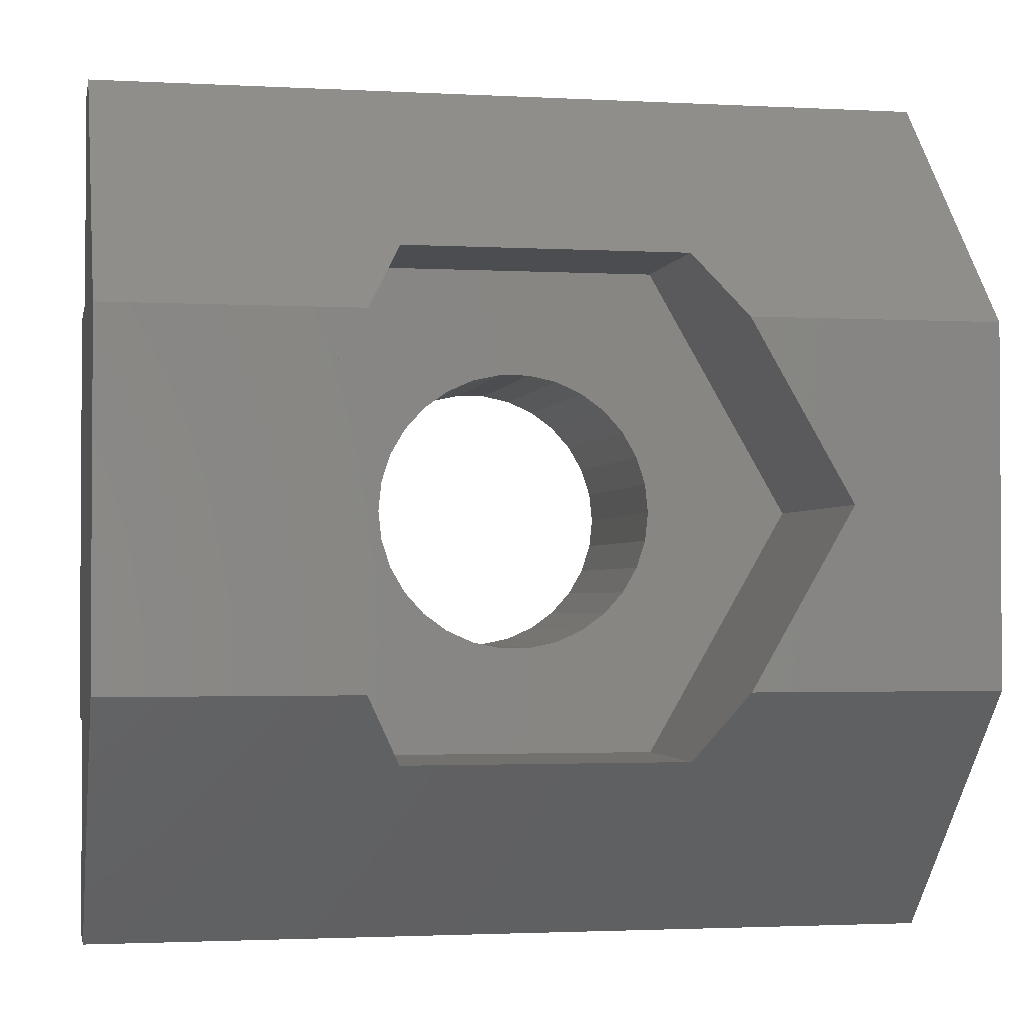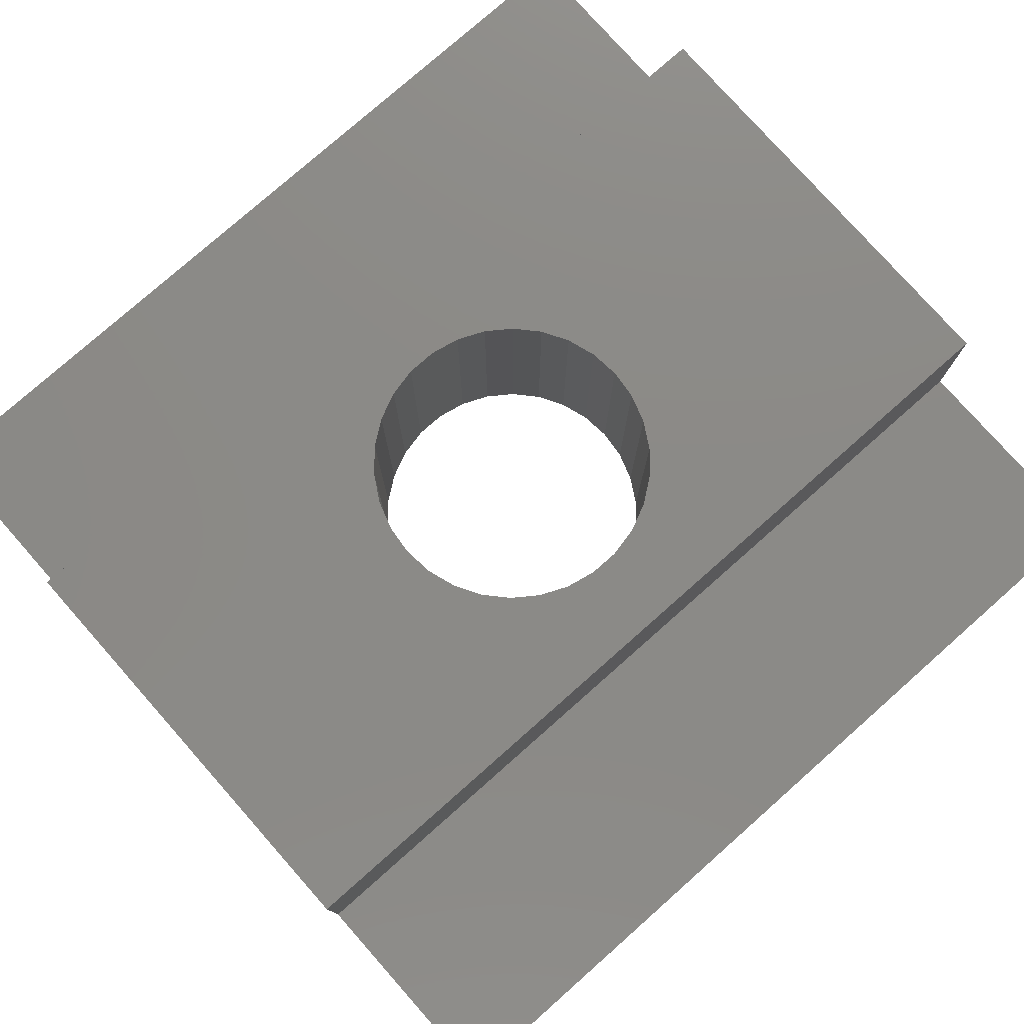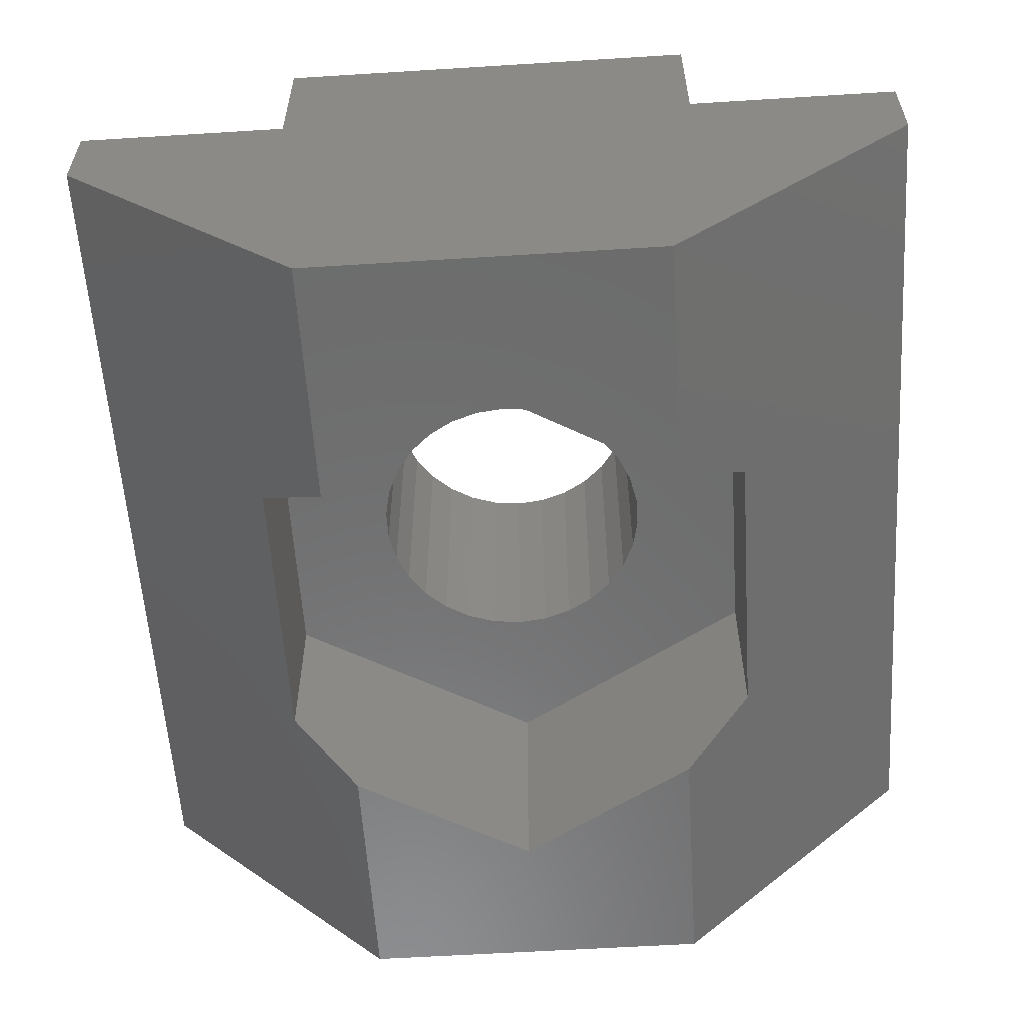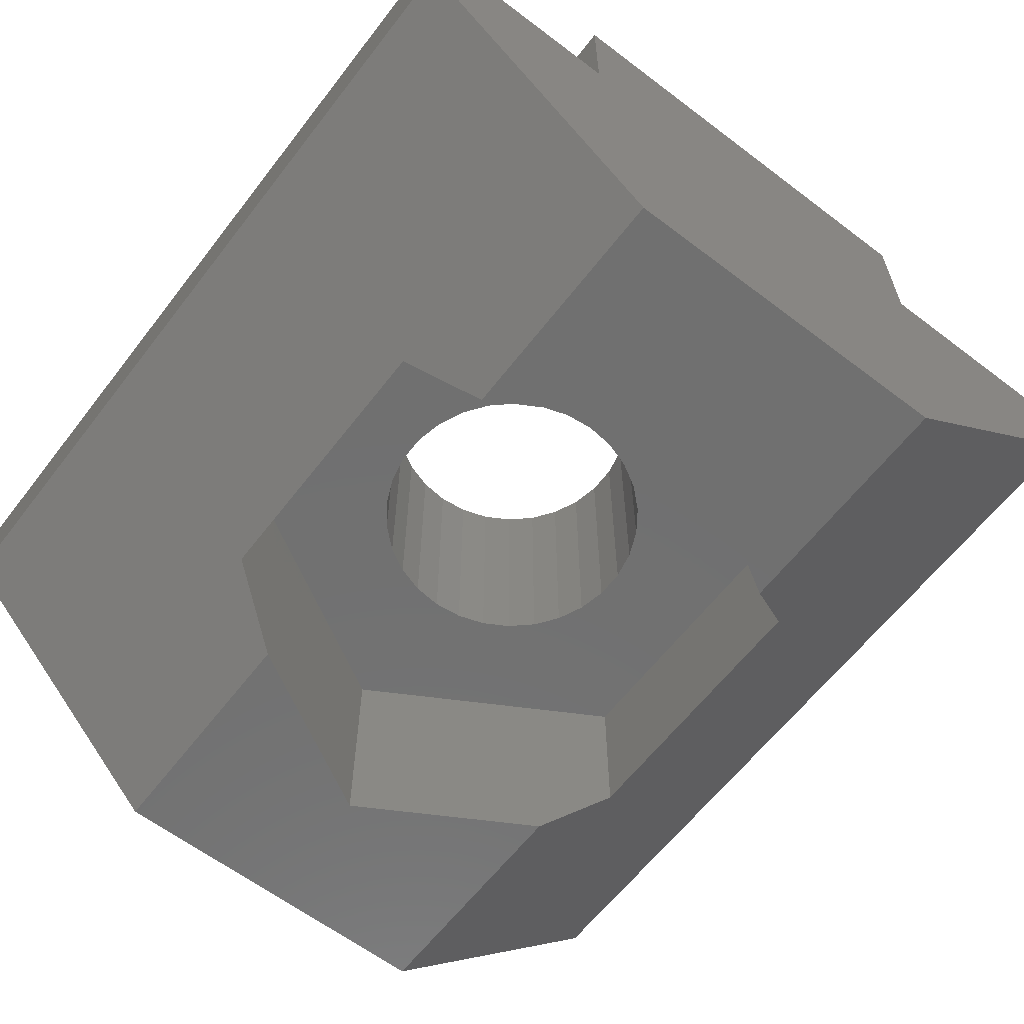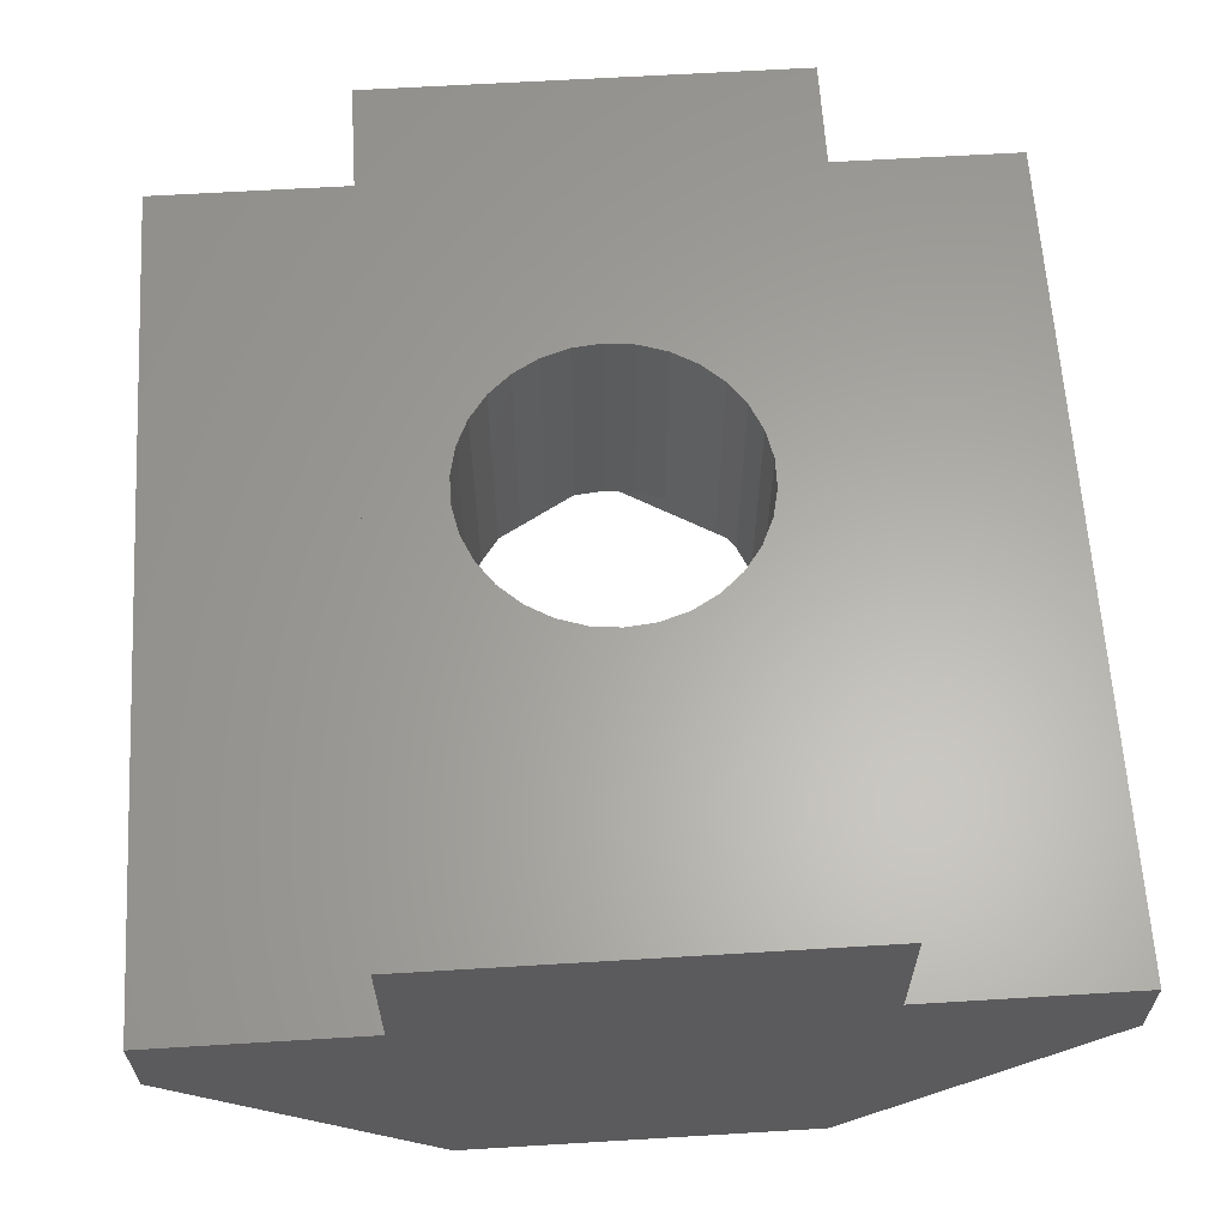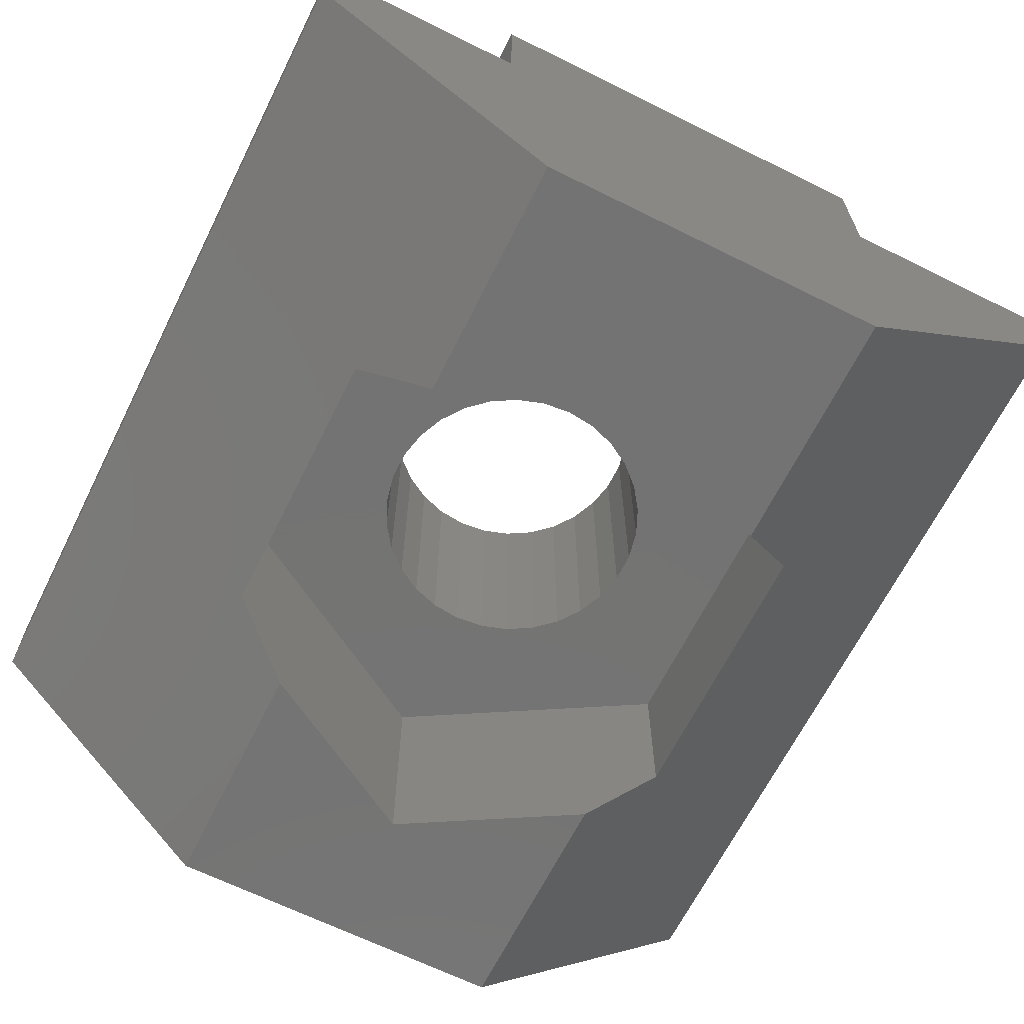
<metadata>
{"format":"stl","ext":"stl","renderer":"f3d","projection":"perspective","resolution":1024,"background":"white","views":[{"elev":-2.1,"azim":169.0,"up":"+Y"},{"elev":78.0,"azim":-41.5,"up":"+Z"},{"elev":-58.2,"azim":-86.3,"up":"+Z"},{"elev":-62.2,"azim":52.4,"up":"+Z"},{"elev":62.7,"azim":86.5,"up":"+Z"},{"elev":-65.8,"azim":63.5,"up":"+Z"}]}
</metadata>
<code>
# stl→obj: 99 verts, 198 faces
v -0.1699 -1.616 -0.01
v -0.1699 -1.616 3
v 0.1699 -1.616 -0.01
v 0.1699 -1.616 3
v 2.5 -2.5 3
v -0.1699 1.616 -0.01
v 0.1699 1.616 -0.01
v 0.1699 1.616 3
v -0.1699 1.616 3
v 1.65 2.858 -0.01
v -0.5022 -1.545 -0.01
v -0.5022 -1.545 3
v -0.5022 1.545 -0.01
v -0.5022 1.545 3
v -0.8125 -1.407 -0.01
v -0.8125 -1.407 3
v -0.8125 1.407 -0.01
v -0.8125 1.407 3
v -1.087 -1.208 -0.01
v -1.087 -1.208 3
v -1.087 1.208 -0.01
v -1.087 1.208 3
v -1.315 -0.9552 -0.01
v -1.315 -0.9552 3
v -1.315 0.9552 -0.01
v -1.315 0.9552 3
v -1.485 -0.6609 -0.01
v -1.485 -0.6609 3
v -1.485 0.6609 -0.01
v -1.485 0.6609 3
v -1.589 -0.3379 -0.01
v -1.589 -0.3379 3
v -1.589 0.3379 -0.01
v -1.589 0.3379 3
v -1.625 0 -0.01
v -1.625 0 3
v -1.65 -2.858 -0.01
v -1.65 2.858 -0.01
v 1.65 -2.858 -0.01
v 1.65 -2.858 -1.899
v -1.65 -2.858 -1.899
v 5 -5 0.2426
v -1.65 2.858 -1.899
v 1.65 2.858 -1.899
v -2.112 2.057 -2.7
v -2.383 2.5 3
v 0.5022 1.545 3
v 5 2.5 3
v 5 2.5 1.3
v -3.3 0 -0.01
v -3.3 0 -2.7
v -2.112 -2.057 -2.7
v -5 -2.057 -2.7
v -5 2.057 -2.7
v -5 2.5 1.3
v -5 -2.5 1.3
v -5 -2.5 3
v 5 -2.5 1.3
v -5 2.5 3
v -5 -5 0.2426
v -5 -5 1.3
v 5 -5 1.3
v -5 5 1.3
v -5 5 0.2426
v 5 5 1.3
v 4.228 5 0.2426
v 0.5022 -1.545 -0.01
v 0.5022 -1.545 3
v 0.5022 1.545 -0.01
v 0.8125 -1.407 -0.01
v 0.8125 -1.407 3
v 0.8125 1.407 -0.01
v 0.8125 1.407 3
v 1.087 -1.208 -0.01
v 1.087 -1.208 3
v 1.087 1.208 -0.01
v 1.087 1.208 3
v 1.315 -0.9552 -0.01
v 1.315 -0.9552 3
v 1.315 0.9552 -0.01
v 1.315 0.9552 3
v 1.485 -0.6609 -0.01
v 1.485 -0.6609 3
v 1.485 0.6609 -0.01
v 1.485 0.6609 3
v 1.589 -0.3379 -0.01
v 1.589 -0.3379 3
v 1.589 0.3379 -0.01
v 1.589 0.3379 3
v 1.625 0 -0.01
v 1.625 0 3
v 3.3 0 -0.01
v 3.3 0 -2.7
v 2.112 -2.057 -2.7
v 2.112 2.057 -2.7
v 5 -2.057 -2.7
v 5 5 0.2426
v 5 2.057 -2.7
v 5 -2.5 3
f 1 2 3
f 2 4 3
f 2 5 4
f 6 7 8
f 6 8 9
f 6 10 7
f 11 12 1
f 12 2 1
f 12 5 2
f 13 6 9
f 13 9 14
f 15 16 11
f 16 12 11
f 17 13 14
f 17 14 18
f 19 20 15
f 20 16 15
f 21 17 18
f 21 18 22
f 23 24 19
f 24 20 19
f 25 21 22
f 25 22 26
f 27 28 23
f 28 24 23
f 29 25 26
f 29 26 30
f 31 32 27
f 32 28 27
f 33 29 30
f 33 30 34
f 35 33 34
f 35 34 36
f 35 36 31
f 36 32 31
f 37 1 3
f 37 11 1
f 37 15 11
f 37 19 15
f 37 23 19
f 37 27 23
f 37 31 27
f 37 35 31
f 37 38 35
f 37 3 39
f 37 39 40
f 41 37 40
f 41 40 42
f 38 6 13
f 38 13 17
f 38 17 21
f 38 21 25
f 38 25 29
f 38 29 33
f 38 33 35
f 38 10 6
f 43 10 38
f 43 44 10
f 45 43 38
f 46 9 8
f 46 14 9
f 46 18 14
f 46 22 18
f 46 8 47
f 46 47 48
f 46 48 49
f 50 37 41
f 50 38 37
f 51 41 52
f 51 38 50
f 51 45 38
f 51 50 41
f 53 51 52
f 53 54 51
f 53 55 54
f 56 57 55
f 56 5 57
f 56 58 5
f 57 12 16
f 57 16 20
f 57 20 24
f 57 24 28
f 57 28 32
f 57 30 59
f 57 32 36
f 57 34 30
f 57 36 34
f 57 59 55
f 57 5 12
f 60 41 42
f 60 52 41
f 60 53 52
f 60 56 55
f 60 61 56
f 60 55 53
f 60 42 61
f 61 58 56
f 61 42 62
f 61 62 58
f 54 43 45
f 54 45 51
f 54 55 63
f 54 64 43
f 54 63 64
f 55 46 49
f 55 59 46
f 55 49 65
f 55 65 63
f 59 22 46
f 59 26 22
f 59 30 26
f 64 63 65
f 64 44 43
f 64 66 44
f 64 65 66
f 3 4 67
f 3 67 39
f 4 68 67
f 4 5 68
f 7 69 47
f 7 47 8
f 7 10 69
f 67 68 70
f 67 70 39
f 68 71 70
f 68 5 71
f 69 72 73
f 69 73 47
f 69 10 72
f 47 73 48
f 70 71 74
f 70 74 39
f 71 75 74
f 71 5 75
f 72 76 77
f 72 77 73
f 72 10 76
f 73 77 48
f 74 75 78
f 74 78 39
f 75 79 78
f 75 5 79
f 76 80 81
f 76 81 77
f 76 10 80
f 77 81 48
f 78 79 82
f 78 82 39
f 79 83 82
f 79 5 83
f 80 84 85
f 80 85 81
f 80 10 84
f 81 85 48
f 82 83 86
f 82 86 39
f 83 87 86
f 83 5 48
f 83 48 87
f 84 88 89
f 84 89 85
f 84 10 88
f 85 89 48
f 86 87 90
f 86 90 39
f 87 91 90
f 87 48 91
f 88 90 91
f 88 91 89
f 88 10 90
f 89 91 48
f 90 10 39
f 39 10 92
f 39 92 93
f 39 93 94
f 40 39 94
f 40 94 42
f 44 95 93
f 44 92 10
f 44 93 92
f 44 66 95
f 94 93 96
f 94 96 42
f 95 66 97
f 95 98 93
f 95 97 98
f 5 58 99
f 5 99 48
f 93 98 96
f 66 65 97
f 58 96 98
f 58 98 97
f 58 49 48
f 58 48 99
f 58 97 49
f 42 96 62
f 62 96 58
f 49 97 65

</code>
